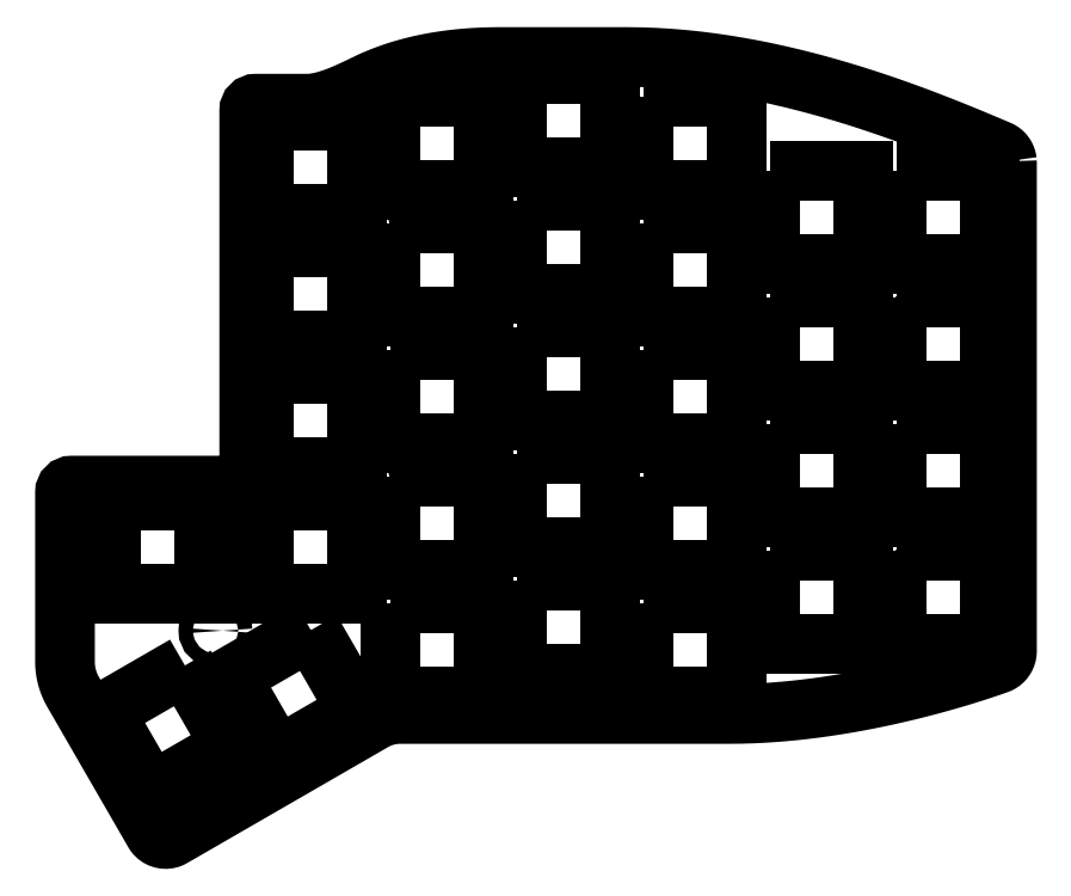
<metadata>
{"format":"dxf","ext":"dxf","renderer":"ezdxf+matplotlib","layout":"modelspace","background":"white","min_lineweight":24,"dpi":150}
</metadata>
<code>
0
SECTION
2
ENTITIES
0
INSERT
8
TOP-PLATE
2
BLOCK_2
10
0
20
0
30
0
0
INSERT
8
TOP-PLATE
2
BLOCK_3
10
0
20
0
30
0
0
INSERT
8
TOP-PLATE
2
BLOCK_4
10
0
20
0
30
0
0
INSERT
8
TOP-PLATE
2
BLOCK_5
10
0
20
0
30
0
0
INSERT
8
TOP-PLATE
2
BLOCK_6
10
0
20
0
30
0
0
INSERT
8
TOP-PLATE
2
BLOCK_7
10
0
20
0
30
0
0
INSERT
8
TOP-PLATE
2
BLOCK_8
10
0
20
0
30
0
0
INSERT
8
TOP-PLATE
2
BLOCK_9
10
0
20
0
30
0
0
INSERT
8
TOP-PLATE
2
BLOCK_10
10
0
20
0
30
0
0
INSERT
8
TOP-PLATE
2
BLOCK_11
10
0
20
0
30
0
0
INSERT
8
TOP-PLATE
2
BLOCK_12
10
0
20
0
30
0
0
INSERT
8
TOP-PLATE
2
BLOCK_13
10
0
20
0
30
0
0
INSERT
8
TOP-PLATE
2
BLOCK_14
10
0
20
0
30
0
0
INSERT
8
TOP-PLATE
2
BLOCK_15
10
0
20
0
30
0
0
INSERT
8
TOP-PLATE
2
BLOCK_16
10
0
20
0
30
0
0
INSERT
8
TOP-PLATE
2
BLOCK_17
10
0
20
0
30
0
0
INSERT
8
TOP-PLATE
2
BLOCK_18
10
0
20
0
30
0
0
INSERT
8
TOP-PLATE
2
BLOCK_19
10
0
20
0
30
0
0
INSERT
8
TOP-PLATE
2
BLOCK_20
10
0
20
0
30
0
0
INSERT
8
TOP-PLATE
2
BLOCK_21
10
0
20
0
30
0
0
INSERT
8
TOP-PLATE
2
BLOCK_22
10
0
20
0
30
0
0
INSERT
8
TOP-PLATE
2
BLOCK_23
10
0
20
0
30
0
0
INSERT
8
TOP-PLATE
2
BLOCK_24
10
0
20
0
30
0
0
INSERT
8
TOP-PLATE
2
BLOCK_25
10
0
20
0
30
0
0
INSERT
8
TOP-PLATE
2
BLOCK_26
10
0
20
0
30
0
0
INSERT
8
TOP-PLATE
2
BLOCK_27
10
0
20
0
30
0
0
INSERT
8
TOP-PLATE
2
BLOCK_28
10
0
20
0
30
0
0
INSERT
8
TOP-PLATE
2
BLOCK_29
10
0
20
0
30
0
0
INSERT
8
TOP-PLATE
2
BLOCK_30
10
0
20
0
30
0
0
INSERT
8
TOP-PLATE
2
BLOCK_31
10
0
20
0
30
0
0
INSERT
8
TOP-PLATE
2
BLOCK_32
10
0
20
0
30
0
0
INSERT
8
TOP-PLATE
2
BLOCK_33
10
0
20
0
30
0
0
INSERT
8
TOP-PLATE
2
BLOCK_34
10
0
20
0
30
0
0
INSERT
8
TOP-PLATE
2
BLOCK_35
10
0
20
0
30
0
0
INSERT
8
TOP-PLATE
2
BLOCK_36
10
0
20
0
30
0
0
INSERT
8
TOP-PLATE
2
BLOCK_37
10
0
20
0
30
0
0
ENDSEC
0
EOF

</code>
